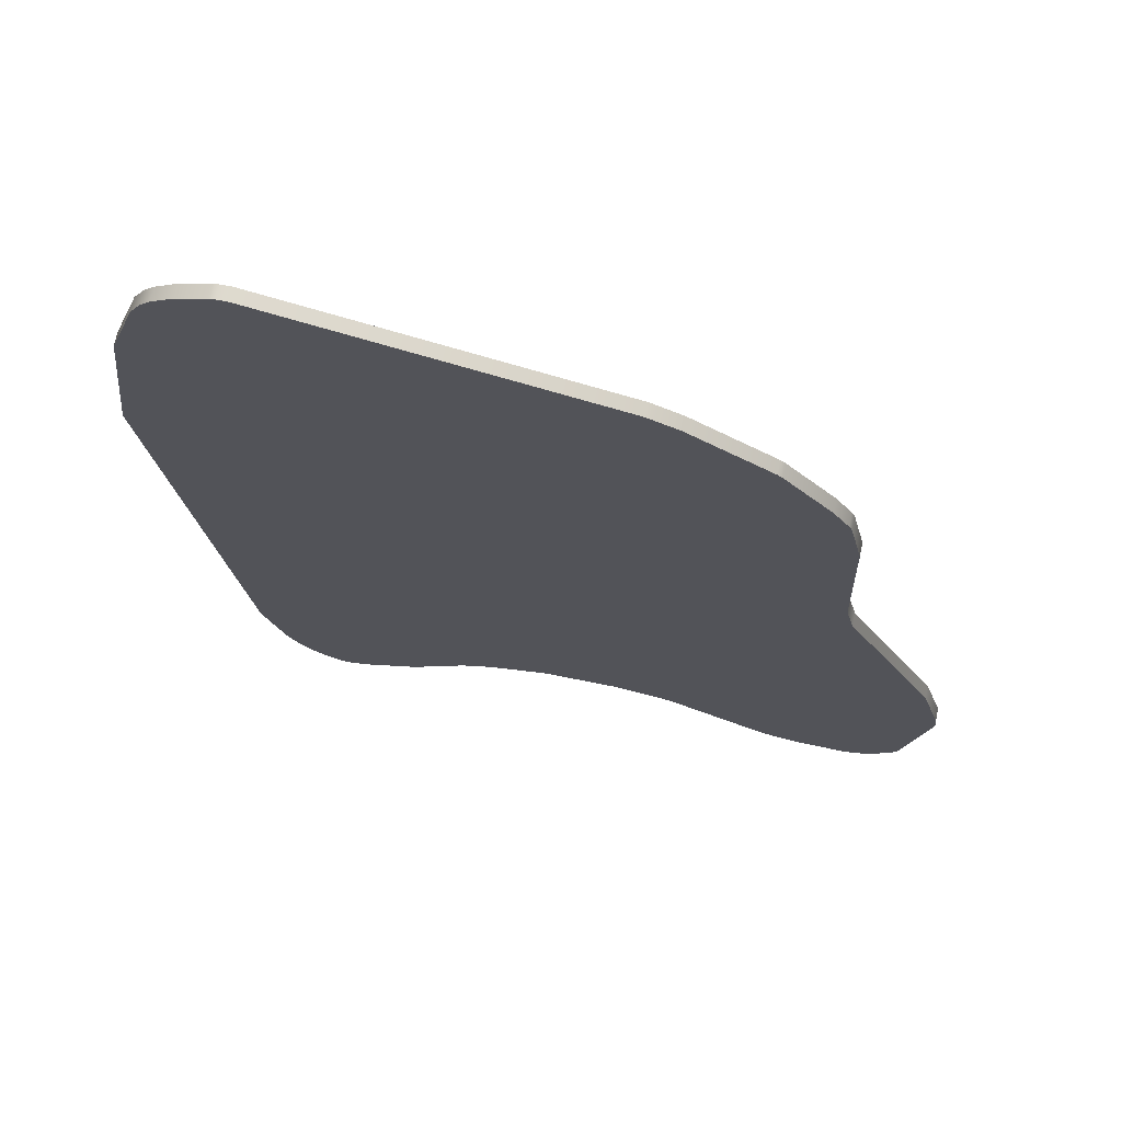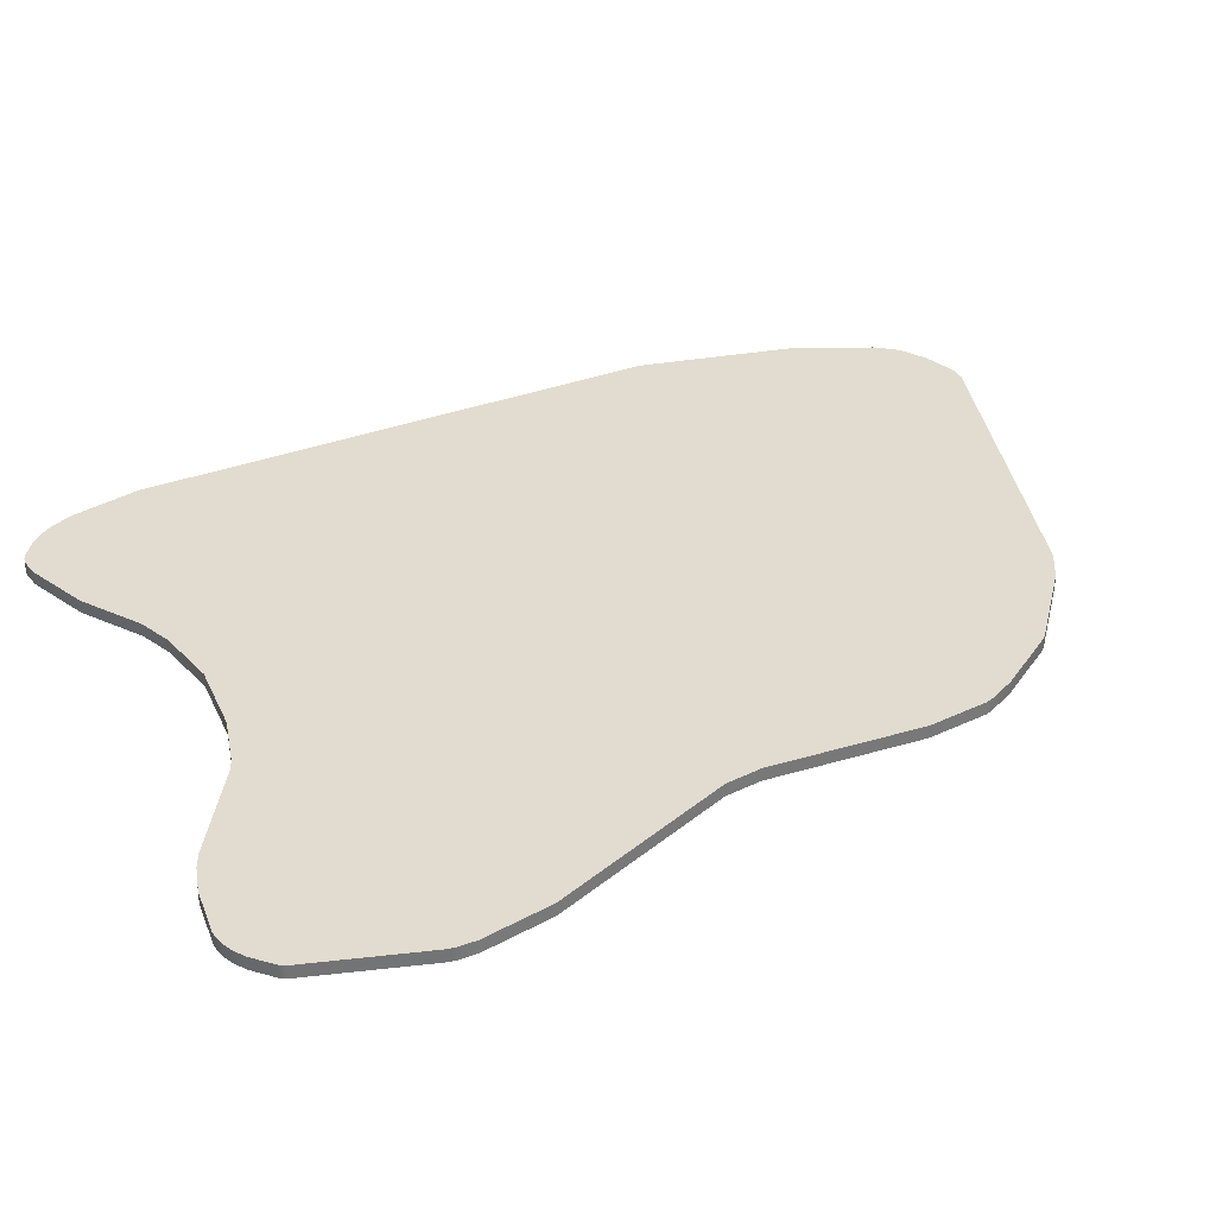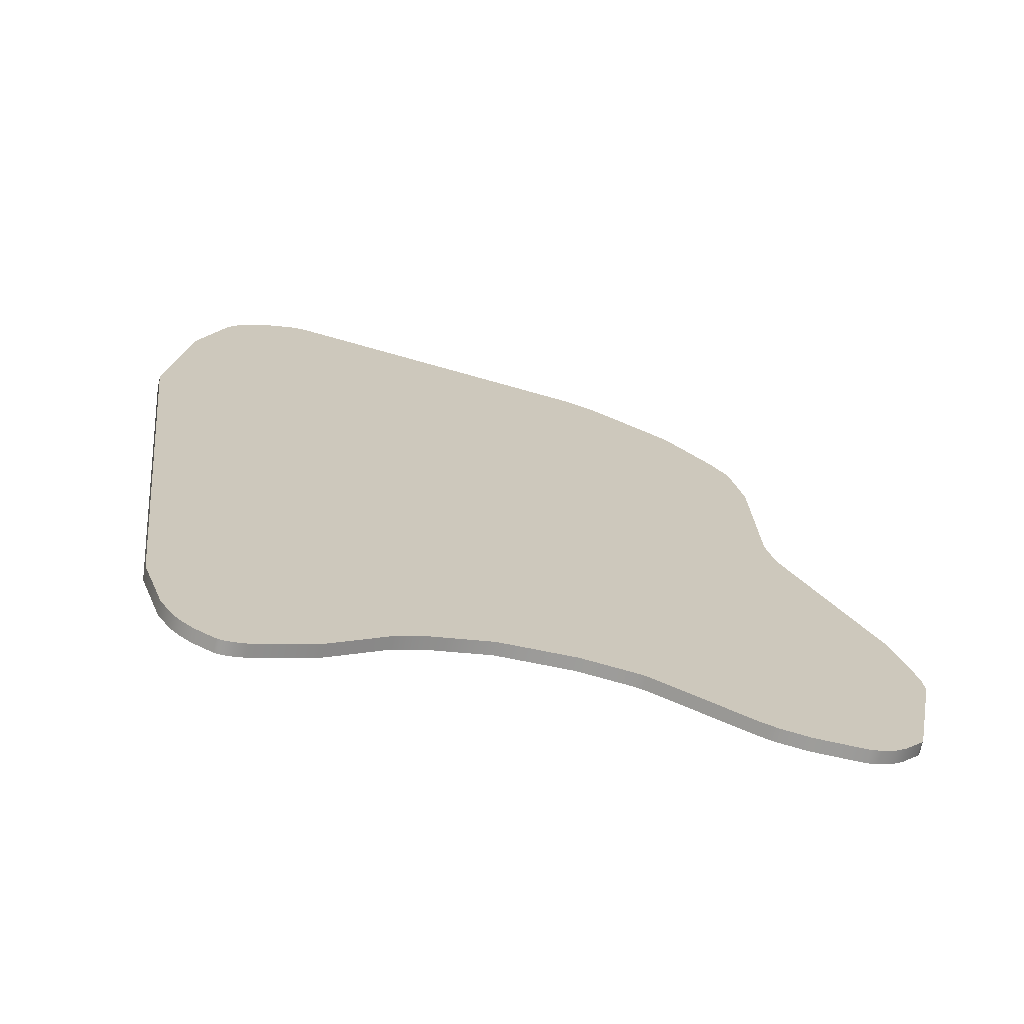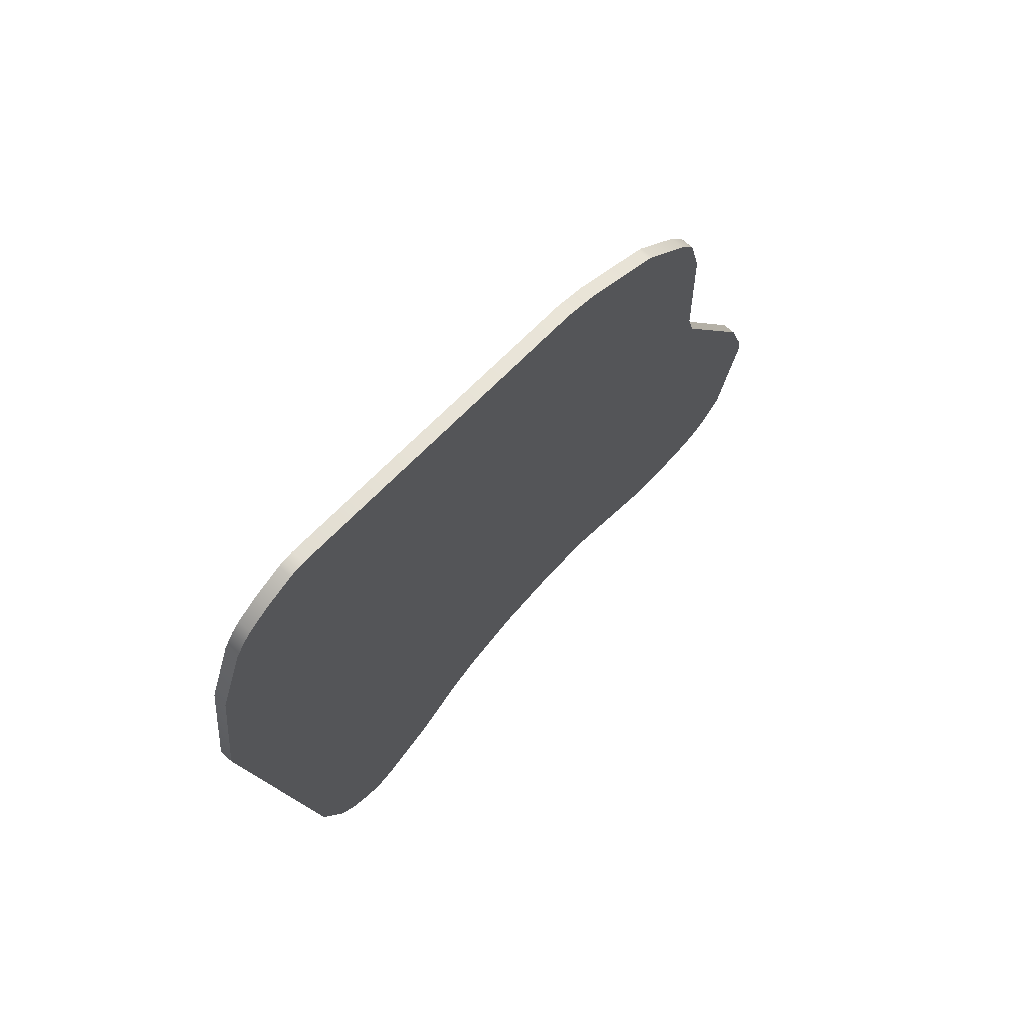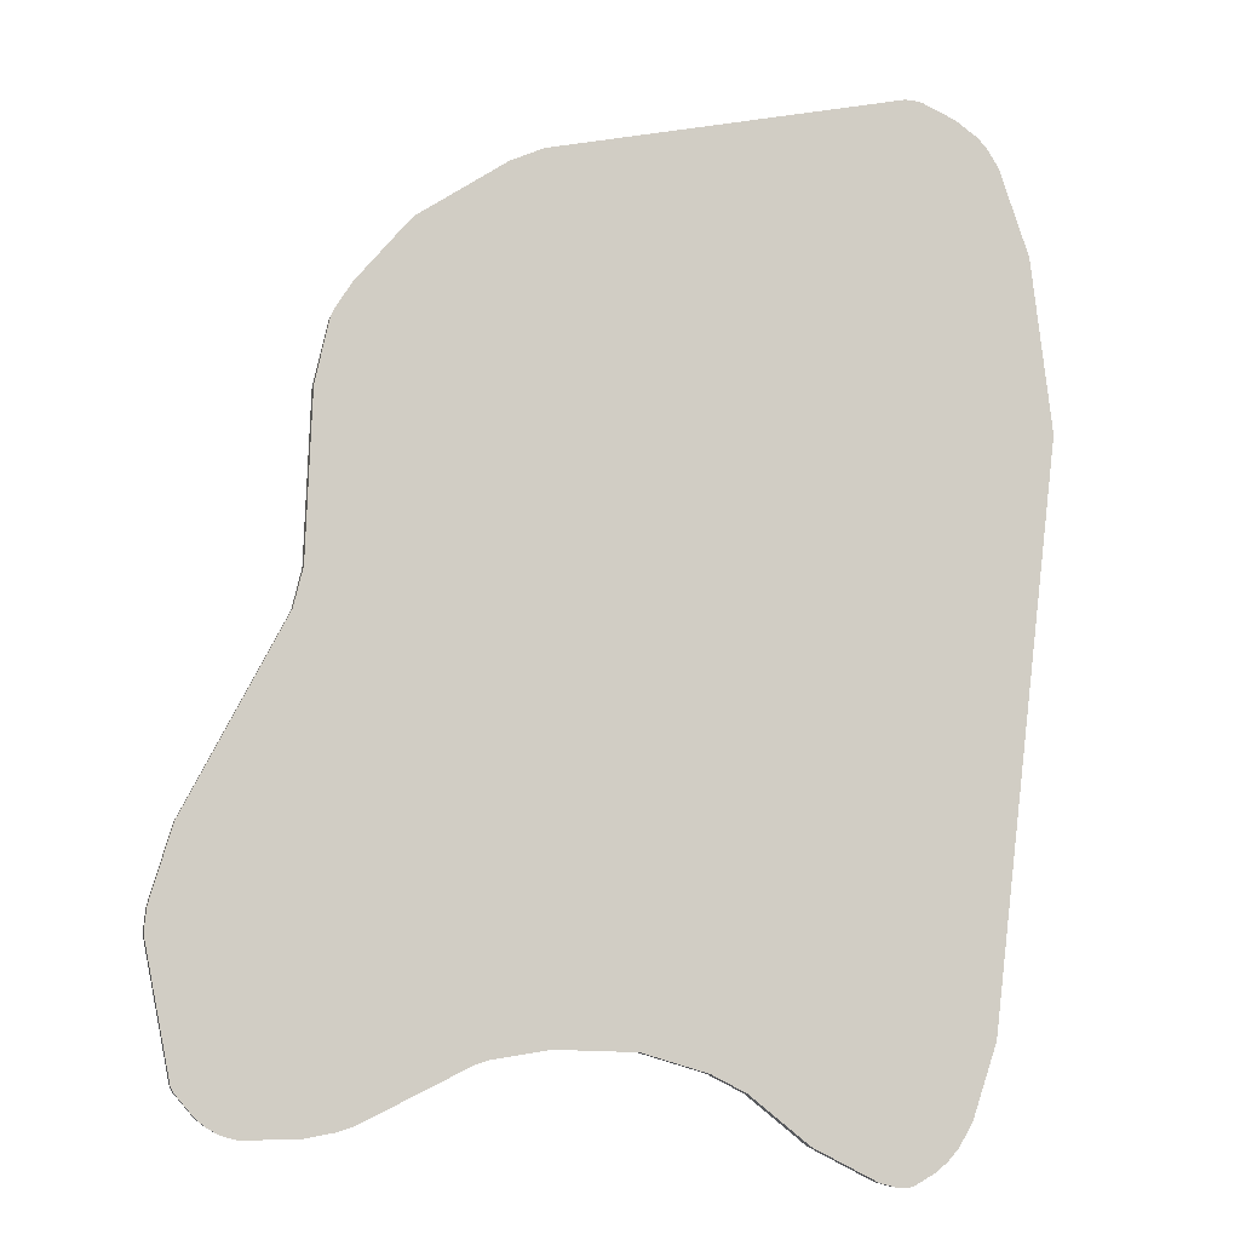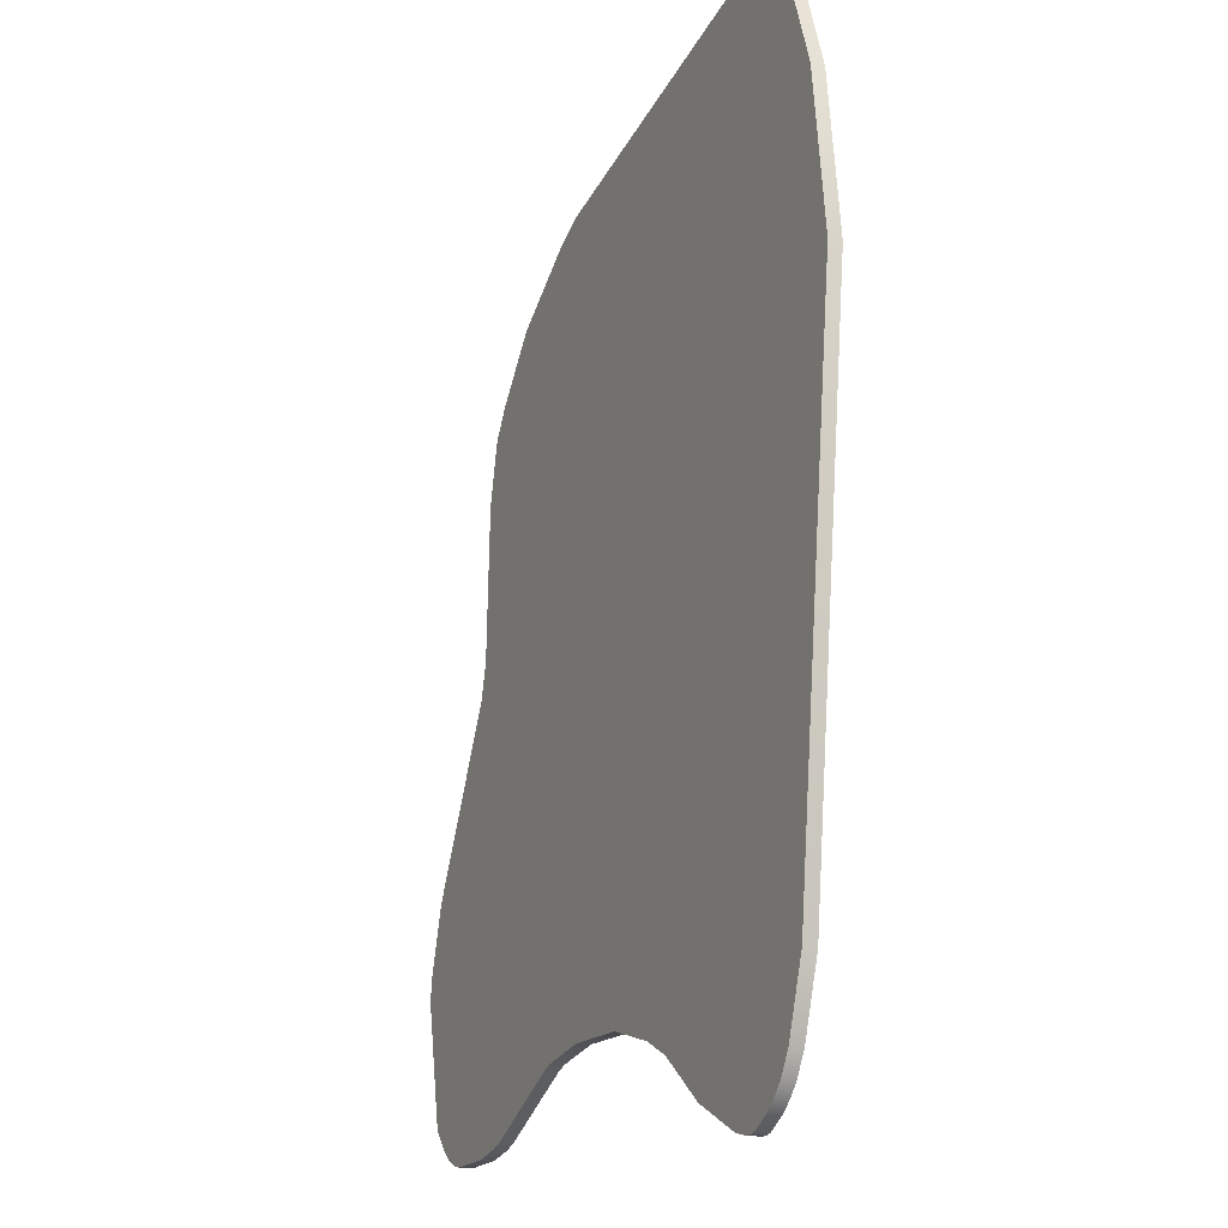
<metadata>
{"format":"obj","ext":"obj","renderer":"f3d","projection":"perspective","resolution":1024,"background":"white","views":[{"elev":71.1,"azim":-168.1,"up":"+Z"},{"elev":34.3,"azim":-110.0,"up":"+Y"},{"elev":-70.1,"azim":167.5,"up":"+Z"},{"elev":71.9,"azim":131.7,"up":"+Z"},{"elev":-8.2,"azim":-13.1,"up":"+Z"},{"elev":-18.9,"azim":64.8,"up":"+Z"}]}
</metadata>
<code>
o TFA1_Curve_Mesh.001
v -0.665 0.01547 0.0863
v -0.1706 0.01547 -0.7254
v -0.292 0.01547 -0.745
v -0.1706 -0.01406 -0.7254
v -0.665 -0.01406 0.0863
v -0.292 -0.01406 -0.745
v -0.8703 0.01547 -0.7902
v -0.8646 0.01547 -0.801
v -0.8646 -0.01406 -0.801
v 0.8491 0.01547 0.4871
v 0.8056 0.01547 0.8492
v 0.8056 -0.01406 0.8492
v -0.8265 0.01547 -0.8456
v -0.8045 0.01547 -0.8636
v -0.8045 -0.01406 -0.8636
v 0.1332 0.01547 -0.7713
v 0.2058 0.01547 -0.8082
v 0.2058 -0.01406 -0.8082
v 0.5779 0.01547 -0.9579
v 0.6029 0.01547 -0.9367
v 0.6029 -0.01406 -0.9367
v 0.6525 0.01547 -0.8646
v 0.7045 0.01547 -0.7109
v 0.7045 -0.01406 -0.7109
v -0.7782 0.01547 -0.878
v -0.7782 -0.01406 -0.878
v -0.5679 0.01547 -0.8731
v -0.5335 0.01547 -0.8614
v -0.5335 -0.01406 -0.8614
v -0.8737 0.01547 -0.3126
v -0.8737 -0.01406 -0.3126
v 0.3301 0.01547 -0.9081
v 0.4644 0.01547 -0.9767
v 0.4644 -0.01406 -0.9767
v 0.3301 -0.01406 -0.9081
v 0.5322 0.01547 -0.9835
v 0.5779 -0.01406 -0.9579
v -0.6325 0.01547 0.5133
v -0.6454 0.01547 0.1673
v -0.6454 -0.01406 0.1673
v 0.5715 0.01547 1.158
v 0.5474 0.01547 1.16
v 0.5474 -0.01406 1.16
v -0.1916 0.01547 1.006
v -0.2603 0.01547 0.9752
v -0.2603 -0.01406 0.9752
v -0.9233 0.01547 -0.5226
v -0.8703 -0.01406 -0.7902
v -0.4526 0.01547 0.8454
v -0.5598 0.01547 0.7187
v -0.5598 -0.01406 0.7187
v -0.7473 0.01547 -0.8863
v -0.6316 0.01547 -0.8848
v -0.6316 -0.01406 -0.8848
v -0.3164 0.01547 -0.7534
v -0.3164 -0.01406 -0.7534
v 0.7437 0.01547 1.031
v 0.7437 -0.01406 1.031
v 0.6235 0.01547 -0.9132
v 0.6235 -0.01406 -0.9132
v -0.003056 0.01547 -0.7307
v 0.1332 -0.01406 -0.7713
v -0.7473 -0.01406 -0.8863
v -0.5954 0.01547 0.6631
v -0.5954 -0.01406 0.6631
v 0.8491 -0.01406 0.4871
v 0.496 0.01547 -0.9849
v 0.496 -0.01406 -0.9849
v -0.9195 0.01547 -0.4668
v -0.9195 -0.01406 -0.4668
v 0.6985 0.01547 1.093
v 0.6521 0.01547 1.125
v 0.6521 -0.01406 1.125
v 0.7186 0.01547 1.071
v 0.6985 -0.01406 1.093
v 0.5099 0.01547 -0.9864
v 0.5099 -0.01406 -0.9864
v 0.7186 -0.01406 1.071
v -0.8265 -0.01406 -0.8456
v -0.6022 0.01547 0.6485
v -0.6325 -0.01406 0.5133
v -0.4417 0.01547 0.8552
v -0.4417 -0.01406 0.8552
v -0.9238 0.01547 -0.5075
v -0.9238 -0.01406 -0.5075
v -0.003056 -0.01406 -0.7307
v 0.522 0.01547 -0.986
v 0.522 -0.01406 -0.986
v 0.583 0.01547 1.156
v 0.583 -0.01406 1.156
v -0.1916 -0.01406 1.006
v -0.4526 -0.01406 0.8454
v -0.9233 -0.01406 -0.5226
v -0.6022 -0.01406 0.6485
v -0.5679 -0.01406 -0.8731
v 0.5715 -0.01406 1.158
v 0.6525 -0.01406 -0.8646
v 0.5322 -0.01406 -0.9835
f 56 3 6
f 91 45 46
f 6 2 4
f 18 32 35
f 26 52 63
f 86 16 62
f 4 61 86
f 62 17 18
f 73 89 90
f 93 7 48
f 34 67 68
f 90 41 96
f 83 49 92
f 12 57 58
f 37 20 21
f 97 23 24
f 68 76 77
f 98 19 37
f 81 39 40
f 31 69 70
f 40 1 5
f 9 13 79
f 56 28 55
f 79 14 15
f 63 53 54
f 66 11 12
f 24 10 66
f 65 80 94
f 21 59 60
f 77 87 88
f 88 36 98
f 54 27 95
f 75 72 73
f 78 71 75
f 51 64 65
f 48 8 9
f 58 74 78
f 95 28 29
f 15 25 26
f 61 39 10
f 46 82 83
f 5 30 31
f 4 86 5
f 70 84 85
f 94 38 81
f 35 33 34
f 43 44 91
f 96 42 43
f 85 47 93
f 92 50 51
f 60 22 97
f 56 55 3
f 91 44 45
f 6 3 2
f 18 17 32
f 26 25 52
f 86 61 16
f 4 2 61
f 62 16 17
f 73 72 89
f 93 47 7
f 34 33 67
f 90 89 41
f 83 82 49
f 12 11 57
f 37 19 20
f 97 22 23
f 68 67 76
f 98 36 19
f 81 38 39
f 31 30 69
f 40 39 1
f 9 8 13
f 56 29 28
f 79 13 14
f 63 52 53
f 66 10 11
f 24 23 10
f 65 64 80
f 21 20 59
f 77 76 87
f 88 87 36
f 54 53 27
f 75 71 72
f 78 74 71
f 51 50 64
f 48 7 8
f 58 57 74
f 95 27 28
f 15 14 25
f 53 52 7
f 52 25 14
f 13 52 14
f 13 8 7
f 7 47 53
f 47 84 69
f 53 47 27
f 69 30 55
f 69 55 28
f 30 1 3
f 55 30 3
f 13 7 52
f 28 27 47
f 28 47 69
f 39 38 44
f 38 80 50
f 50 80 64
f 1 39 61
f 3 1 2
f 2 1 61
f 50 49 38
f 38 49 82
f 82 45 38
f 45 44 38
f 44 42 11
f 10 44 11
f 42 41 89
f 89 72 42
f 72 71 57
f 42 72 57
f 71 74 57
f 57 11 42
f 10 23 16
f 23 22 32
f 17 23 32
f 22 59 33
f 59 20 33
f 20 19 33
f 19 36 67
f 67 36 76
f 36 87 76
f 67 33 19
f 33 32 22
f 23 17 16
f 44 10 39
f 16 61 10
f 46 45 82
f 5 1 30
f 90 96 43
f 43 91 12
f 91 46 81
f 66 91 40
f 46 83 81
f 83 92 81
f 92 51 81
f 51 65 94
f 81 51 94
f 81 40 91
f 90 43 73
f 91 66 12
f 75 73 58
f 58 73 43
f 58 78 75
f 12 58 43
f 97 24 35
f 24 66 62
f 18 24 62
f 21 60 34
f 60 97 34
f 98 37 68
f 37 21 34
f 98 68 77
f 77 88 98
f 34 68 37
f 18 35 24
f 35 34 97
f 5 31 6
f 31 70 56
f 6 31 56
f 40 5 86
f 66 40 86
f 70 85 93
f 93 48 54
f 48 9 79
f 79 15 63
f 15 26 63
f 63 54 48
f 79 63 48
f 54 95 93
f 95 29 93
f 29 56 70
f 86 62 66
f 5 6 4
f 70 93 29
f 70 69 84
f 94 80 38
f 35 32 33
f 43 42 44
f 96 41 42
f 85 84 47
f 92 49 50
f 60 59 22

</code>
